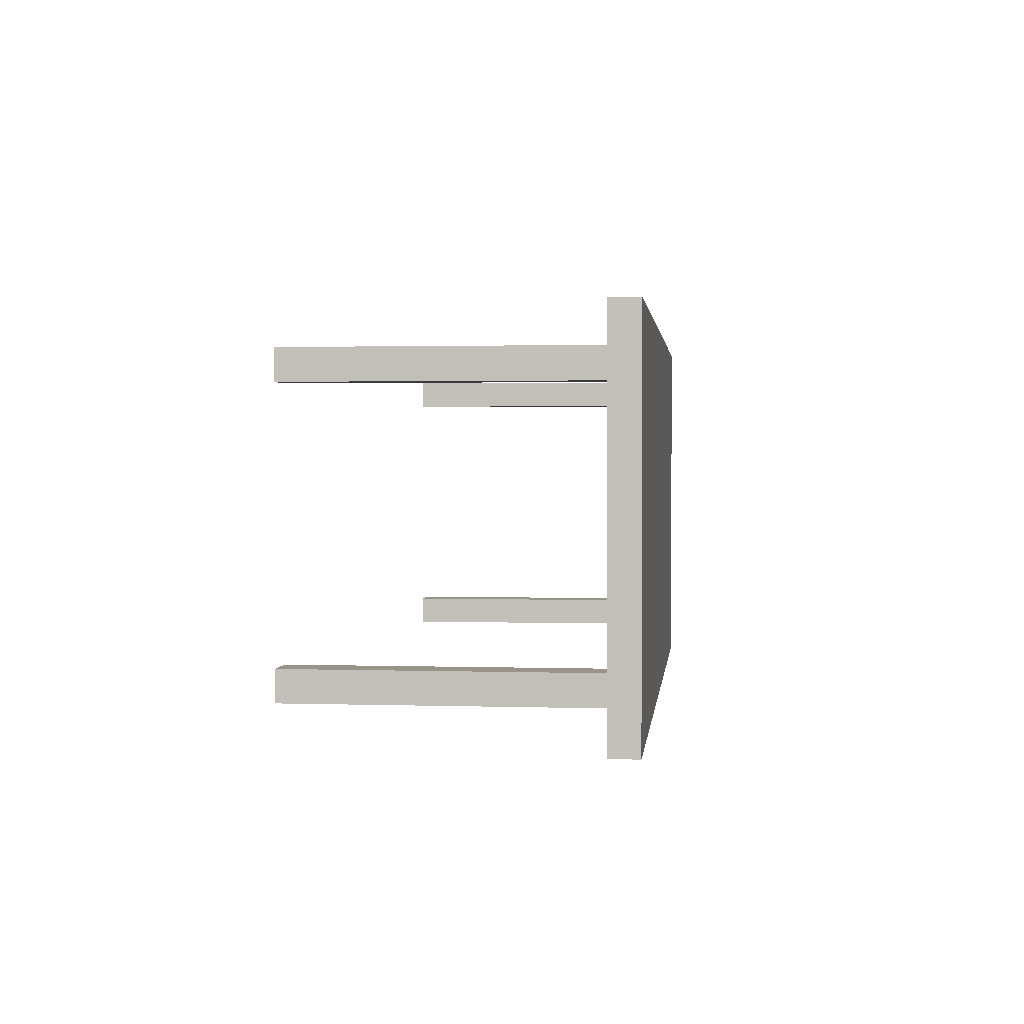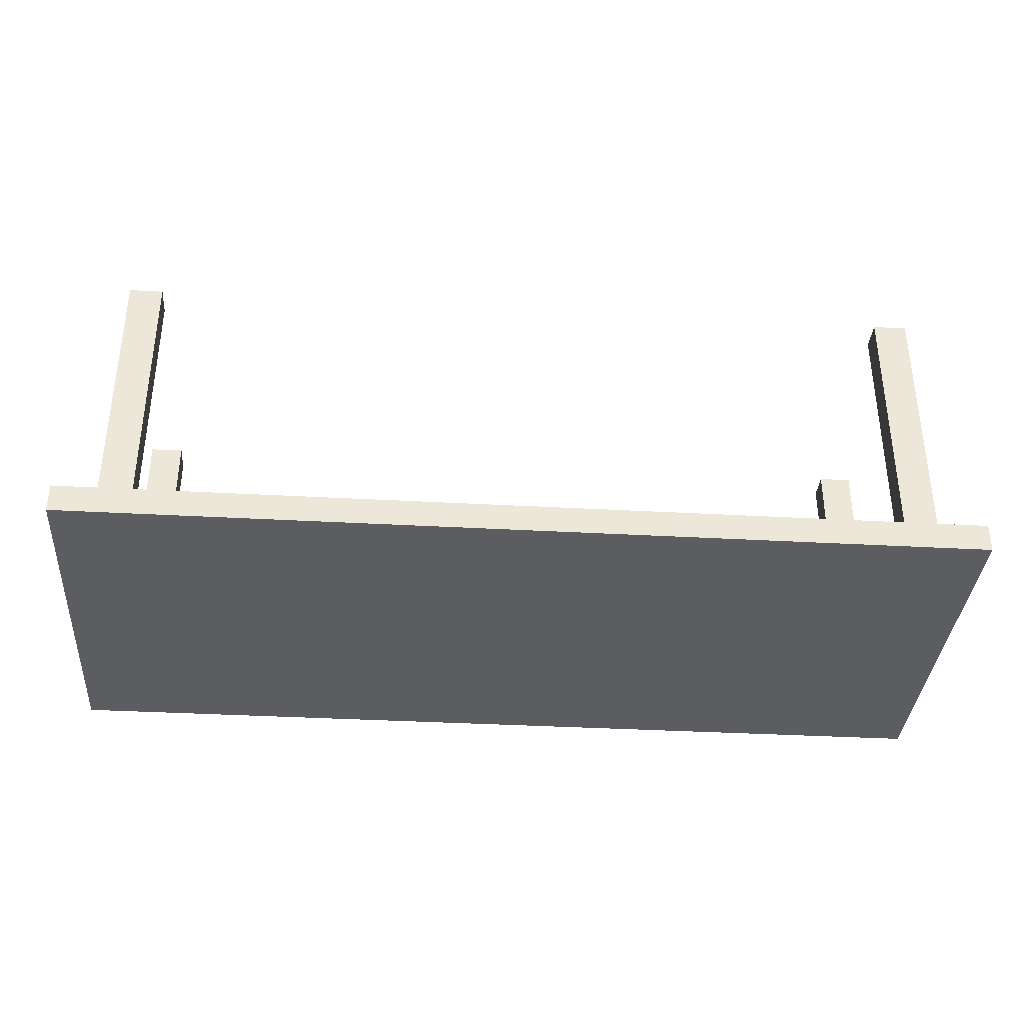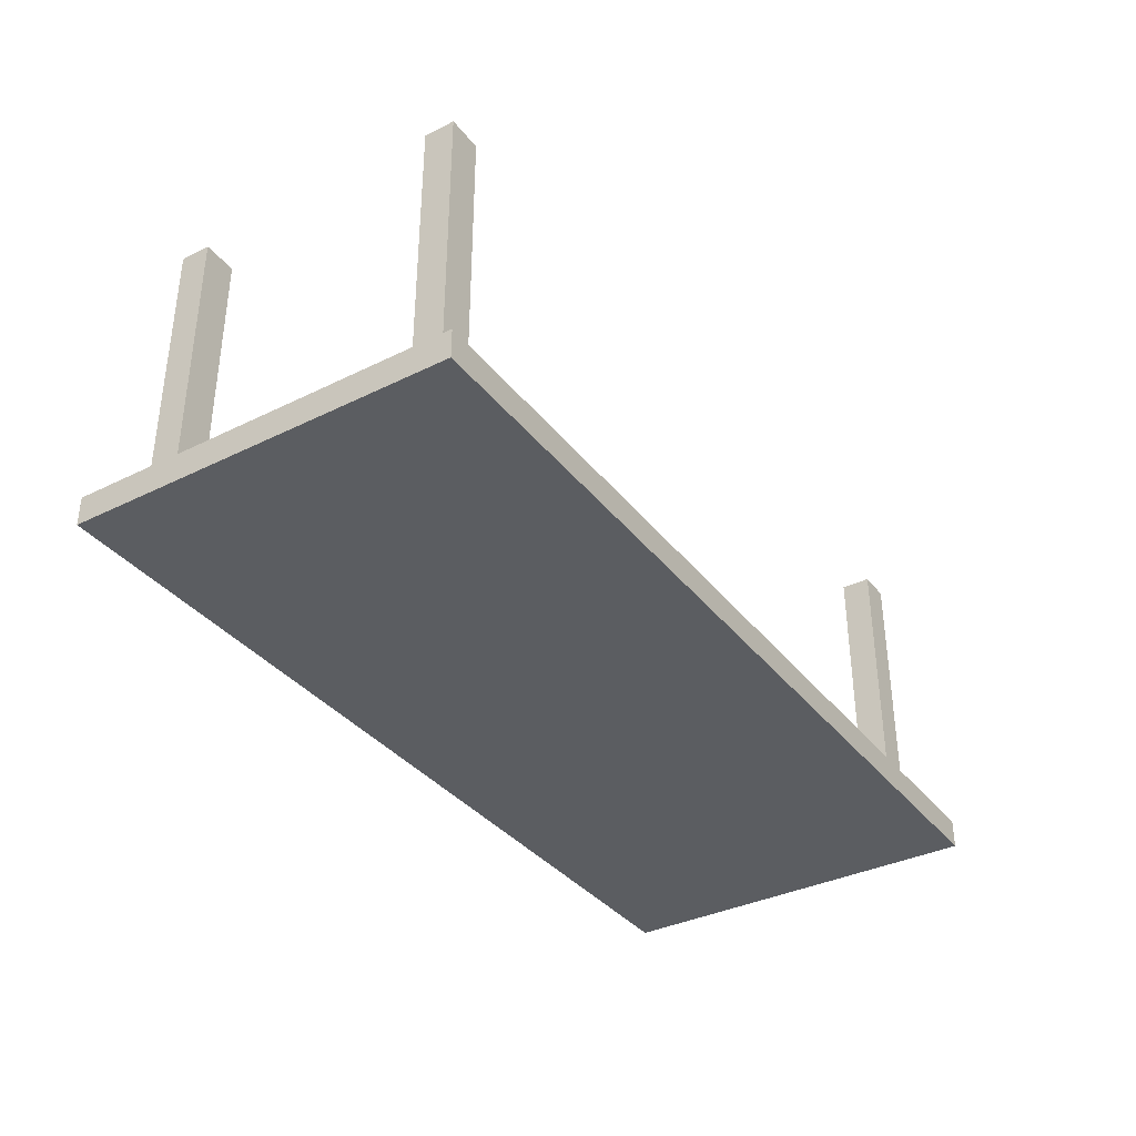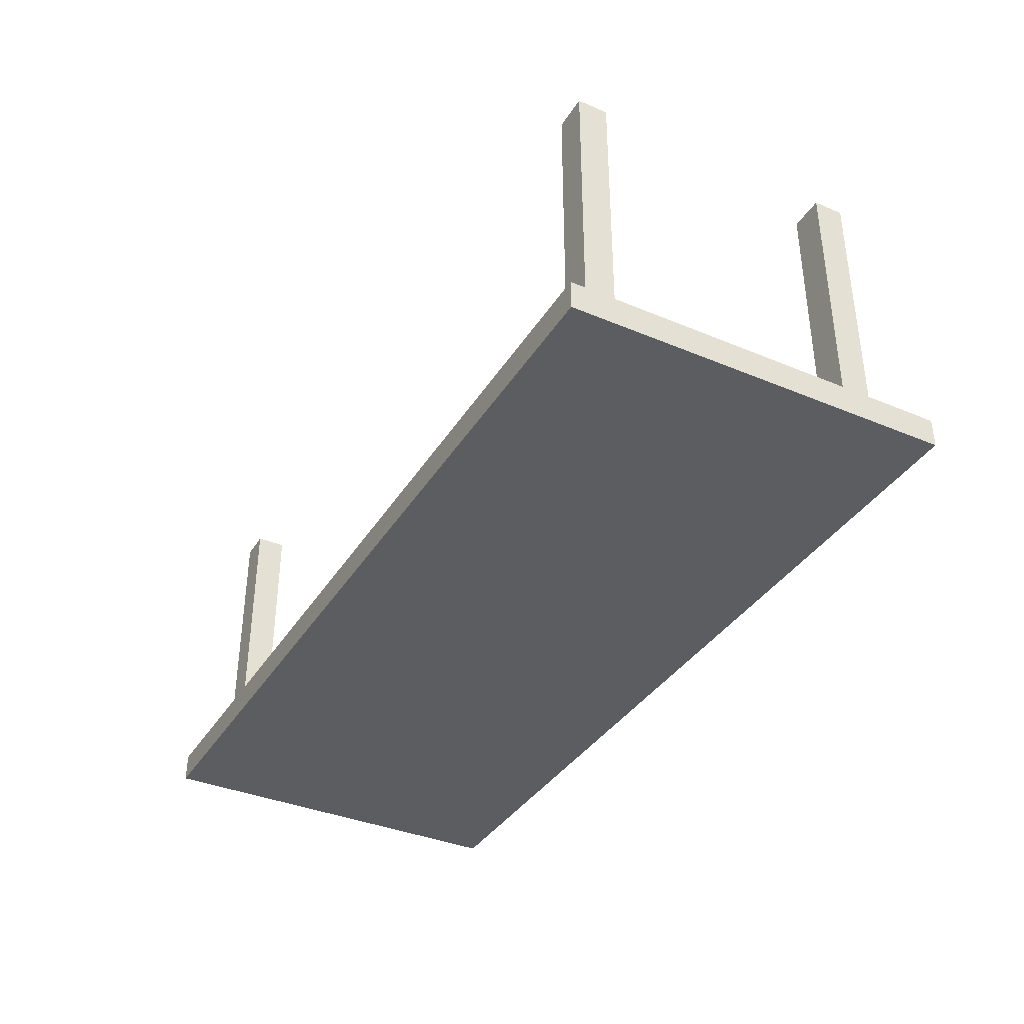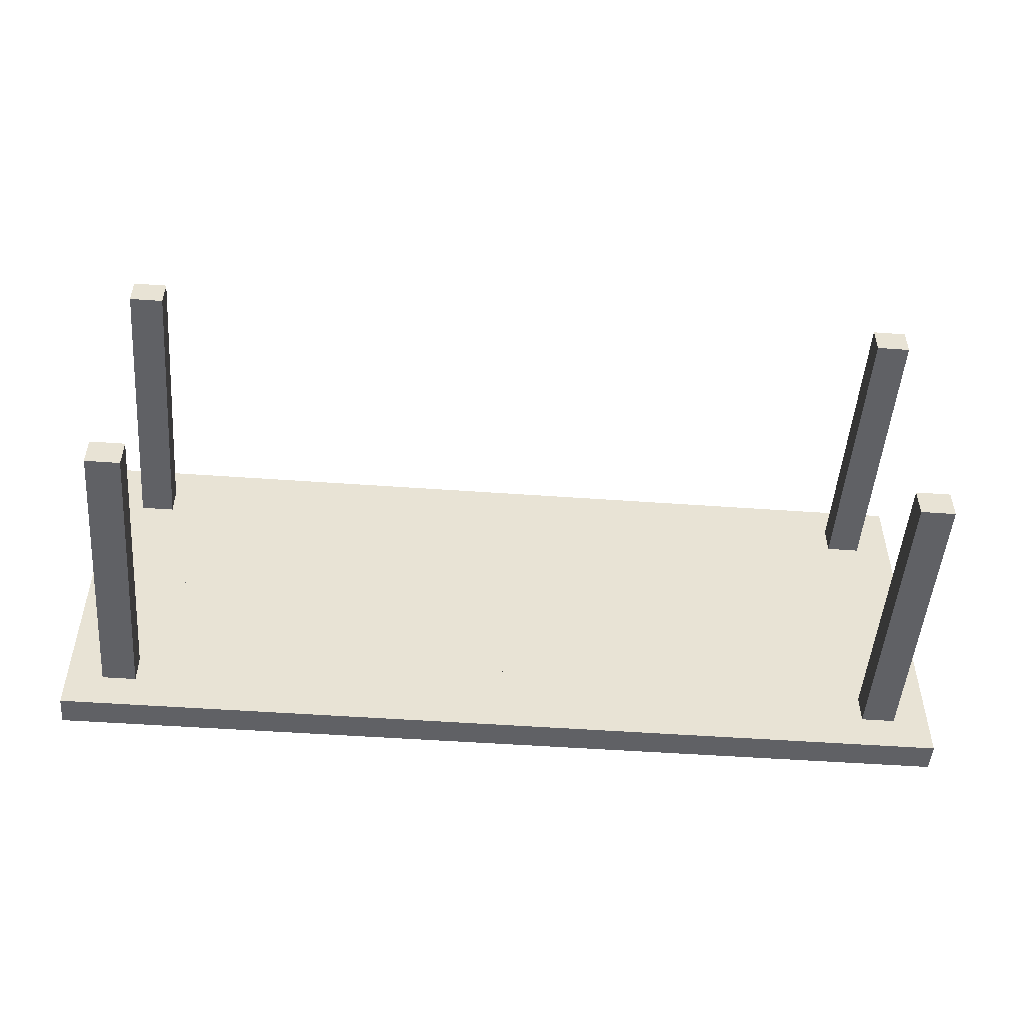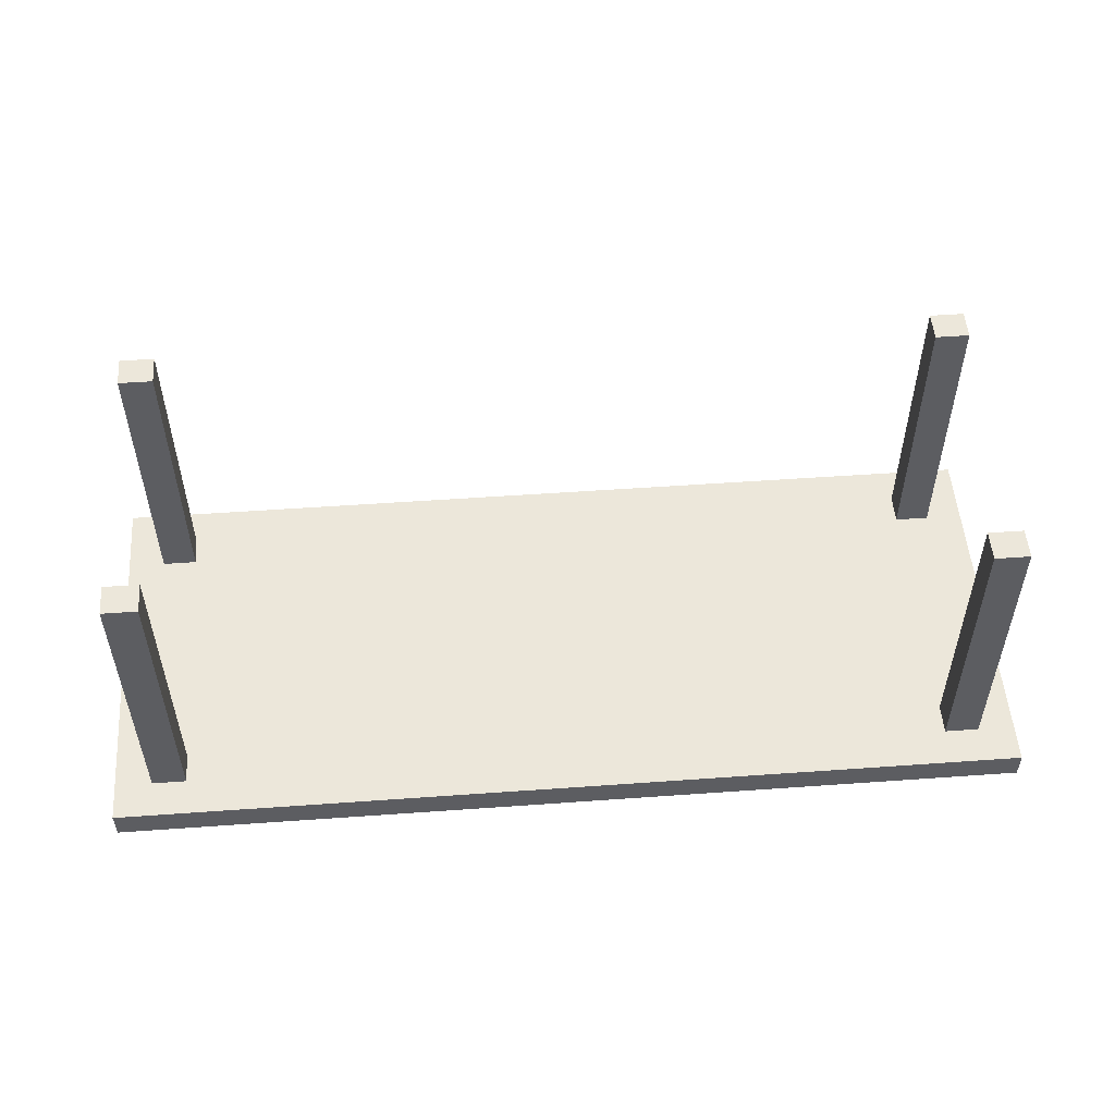
<metadata>
{"format":"obj","ext":"obj","renderer":"f3d","projection":"perspective","resolution":1024,"background":"white","views":[{"elev":1.7,"azim":96.4,"up":"+Y"},{"elev":-35.8,"azim":175.8,"up":"+Z"},{"elev":-36.0,"azim":-57.1,"up":"+Z"},{"elev":-37.1,"azim":61.6,"up":"+Z"},{"elev":-50.2,"azim":-4.5,"up":"+Y"},{"elev":52.4,"azim":-4.4,"up":"+Z"}]}
</metadata>
<code>
o Table_Cube.202
v 5.222 2.184 -3.307
v 5.222 2.184 -3.635
v 4.798 2.184 -3.635
v 4.798 2.184 -3.307
v 5.222 1.759 -3.635
v 5.222 1.759 -3.307
v 4.798 1.759 -3.307
v 4.798 1.759 -3.635
v 4.408 2.184 -3.307
v 4.408 2.184 -3.635
v 4.408 1.759 -3.635
v 4.408 1.759 -3.307
v 5.222 1.418 -3.635
v 5.222 1.418 -3.307
v 4.798 1.418 -3.307
v 4.798 1.418 -3.635
v 4.408 1.418 -3.307
v 4.408 1.418 -3.635
v 4.798 1.759 -0
v 4.408 1.759 -0
v 4.798 1.418 -0
v 4.408 1.418 -0
v 0 2.184 -3.307
v 0 2.184 -3.635
v -5.222 2.184 -3.307
v -5.222 2.184 -3.635
v -4.798 2.184 -3.635
v -4.798 2.184 -3.307
v 0 1.759 -3.307
v 0 1.759 -3.635
v -5.222 1.759 -3.635
v -5.222 1.759 -3.307
v -4.798 1.759 -3.307
v -4.798 1.759 -3.635
v -4.408 2.184 -3.307
v -4.408 2.184 -3.635
v -4.408 1.759 -3.635
v -4.408 1.759 -3.307
v 0 1.418 -3.635
v -5.222 1.418 -3.635
v -5.222 1.418 -3.307
v -4.798 1.418 -3.307
v -4.798 1.418 -3.635
v 0 1.418 -3.307
v -4.408 1.418 -3.307
v -4.408 1.418 -3.635
v -4.798 1.759 -1e-06
v -4.408 1.759 -1e-06
v -4.798 1.418 -1e-06
v -4.408 1.418 -1e-06
v 5.222 0 -3.307
v 5.222 -2.184 -3.307
v 5.222 0 -3.635
v 5.222 -2.184 -3.635
v 4.798 0 -3.635
v 4.798 -2.184 -3.635
v 4.798 0 -3.307
v 4.798 -2.184 -3.307
v 5.222 -1.759 -3.635
v 5.222 -1.759 -3.307
v 4.798 -1.759 -3.307
v 4.798 -1.759 -3.635
v 4.408 0 -3.635
v 4.408 -2.184 -3.307
v 4.408 -2.184 -3.635
v 4.408 0 -3.307
v 4.408 -1.759 -3.635
v 4.408 -1.759 -3.307
v 5.222 -1.418 -3.635
v 5.222 -1.418 -3.307
v 4.798 -1.418 -3.307
v 4.798 -1.418 -3.635
v 4.408 -1.418 -3.307
v 4.408 -1.418 -3.635
v 4.798 -1.759 -1e-06
v 4.408 -1.759 -1e-06
v 4.798 -1.418 -1e-06
v 4.408 -1.418 -1e-06
v 0 0 -3.307
v 0 -2.184 -3.307
v 0 0 -3.635
v 0 -2.184 -3.635
v -5.222 0 -3.307
v -5.222 -2.184 -3.307
v -5.222 0 -3.635
v -5.222 -2.184 -3.635
v -4.798 0 -3.635
v -4.798 -2.184 -3.635
v -4.798 0 -3.307
v -4.798 -2.184 -3.307
v 0 -1.759 -3.307
v 0 -1.759 -3.635
v -5.222 -1.759 -3.635
v -5.222 -1.759 -3.307
v -4.798 -1.759 -3.307
v -4.798 -1.759 -3.635
v -4.408 0 -3.635
v -4.408 -2.184 -3.307
v -4.408 -2.184 -3.635
v -4.408 0 -3.307
v -4.408 -1.759 -3.635
v -4.408 -1.759 -3.307
v 0 -1.418 -3.635
v -5.222 -1.418 -3.635
v -5.222 -1.418 -3.307
v -4.798 -1.418 -3.307
v -4.798 -1.418 -3.635
v 0 -1.418 -3.307
v -4.408 -1.418 -3.307
v -4.408 -1.418 -3.635
v -4.798 -1.759 -1e-06
v -4.408 -1.759 -1e-06
v -4.798 -1.418 -1e-06
v -4.408 -1.418 -1e-06
f 8 3 2 5
f 5 2 1 6
f 12 9 23 29
f 10 24 23 9
f 2 3 4 1
f 6 1 4 7
f 11 10 3 8
f 18 11 8 16
f 14 6 7 15
f 17 12 29 44
f 13 5 6 14
f 16 8 5 13
f 7 12 20 19
f 39 30 11 18
f 30 24 10 11
f 3 10 9 4
f 7 4 9 12
f 81 39 18 63
f 57 15 17 66
f 55 16 13 53
f 53 13 14 51
f 66 17 44 79
f 51 14 15 57
f 63 18 16 55
f 21 19 20 22
f 17 15 21 22
f 15 7 19 21
f 12 17 22 20
f 29 30 24 23
f 34 31 26 27
f 31 32 25 26
f 38 29 23 35
f 36 35 23 24
f 26 25 28 27
f 32 33 28 25
f 37 34 27 36
f 46 43 34 37
f 41 42 33 32
f 45 44 29 38
f 40 41 32 31
f 43 40 31 34
f 44 39 30 29
f 33 47 48 38
f 39 46 37 30
f 30 37 36 24
f 27 28 35 36
f 33 38 35 28
f 81 97 46 39
f 89 100 45 42
f 79 81 39 44
f 87 85 40 43
f 85 83 41 40
f 100 79 44 45
f 83 89 42 41
f 97 87 43 46
f 49 50 48 47
f 45 50 49 42
f 42 49 47 33
f 38 48 50 45
f 62 59 54 56
f 59 60 52 54
f 68 91 80 64
f 55 57 51 53
f 65 64 80 82
f 54 52 58 56
f 63 66 57 55
f 60 61 58 52
f 67 62 56 65
f 74 72 62 67
f 70 71 61 60
f 73 108 91 68
f 69 70 60 59
f 72 69 59 62
f 61 75 76 68
f 103 74 67 92
f 92 67 65 82
f 81 79 66 63
f 56 58 64 65
f 61 68 64 58
f 81 63 74 103
f 57 66 73 71
f 55 53 69 72
f 53 51 70 69
f 66 79 108 73
f 51 57 71 70
f 63 55 72 74
f 77 78 76 75
f 73 78 77 71
f 71 77 75 61
f 68 76 78 73
f 91 80 82 92
f 96 88 86 93
f 93 86 84 94
f 102 98 80 91
f 87 85 83 89
f 99 82 80 98
f 86 88 90 84
f 97 87 89 100
f 94 84 90 95
f 101 99 88 96
f 110 101 96 107
f 105 94 95 106
f 109 102 91 108
f 104 93 94 105
f 107 96 93 104
f 108 91 92 103
f 95 102 112 111
f 103 92 101 110
f 92 82 99 101
f 81 97 100 79
f 88 99 98 90
f 95 90 98 102
f 81 103 110 97
f 89 106 109 100
f 79 108 103 81
f 87 107 104 85
f 85 104 105 83
f 100 109 108 79
f 83 105 106 89
f 97 110 107 87
f 113 111 112 114
f 109 106 113 114
f 106 95 111 113
f 102 109 114 112

</code>
